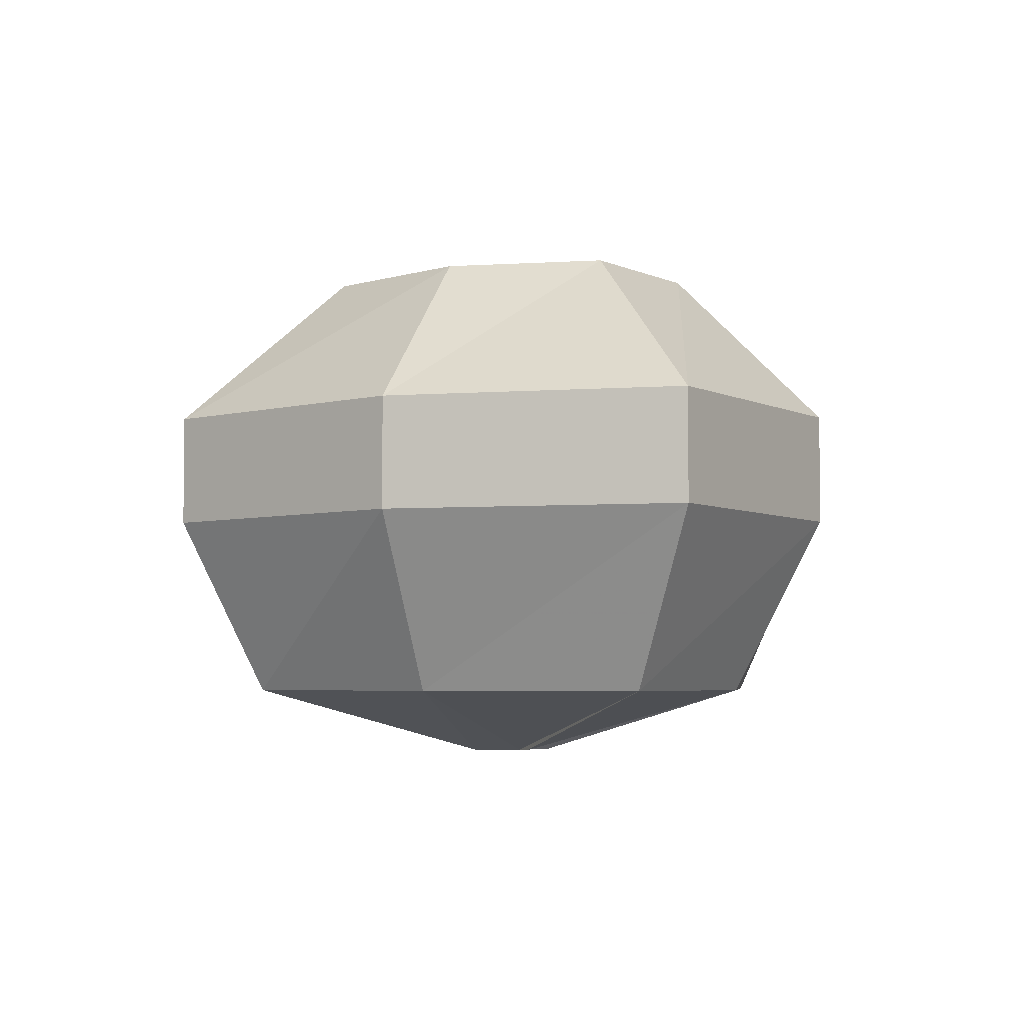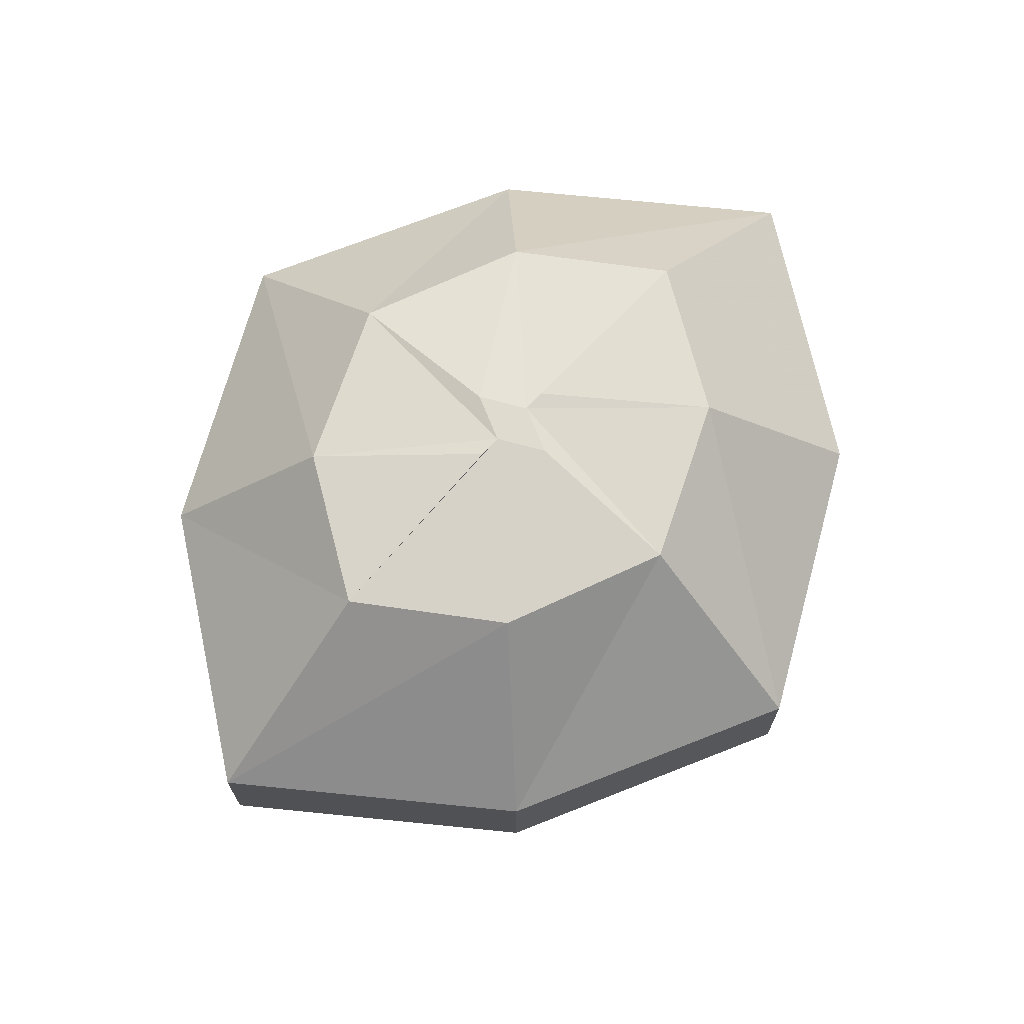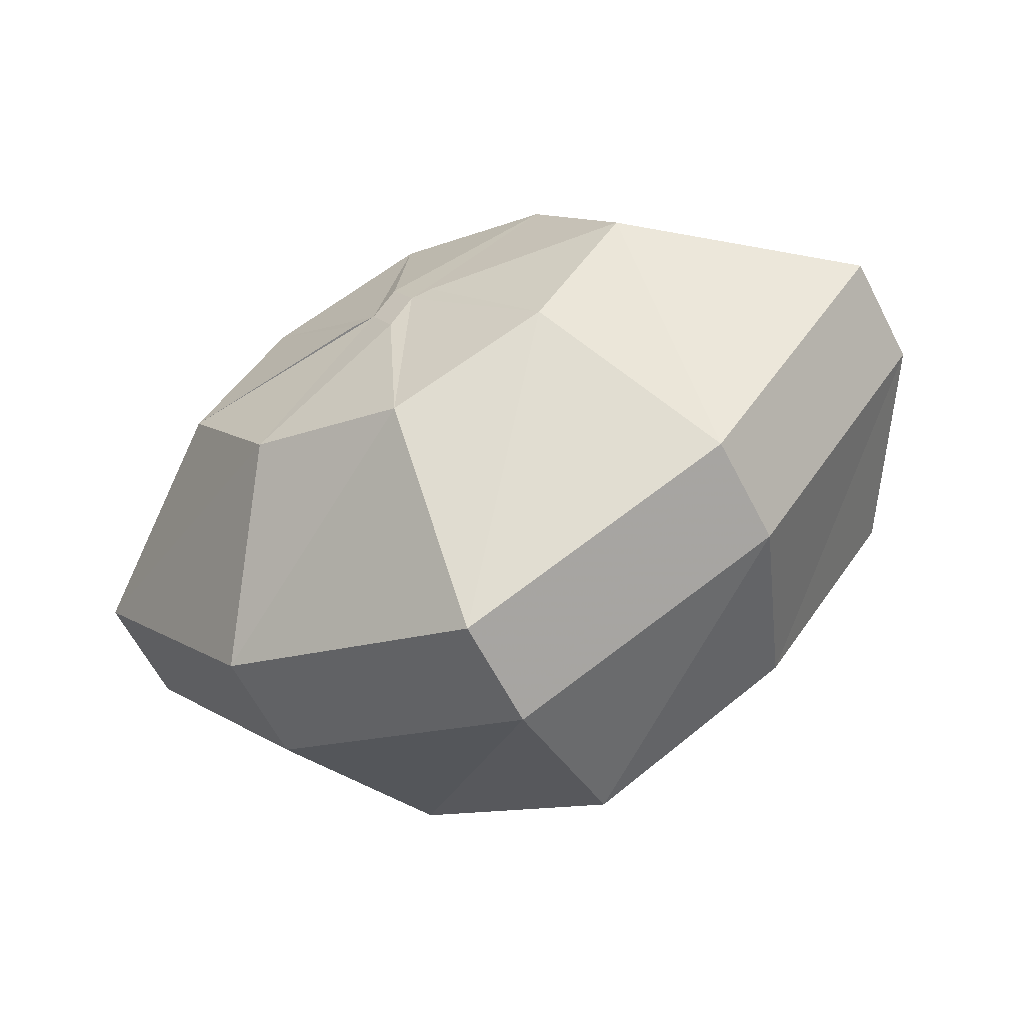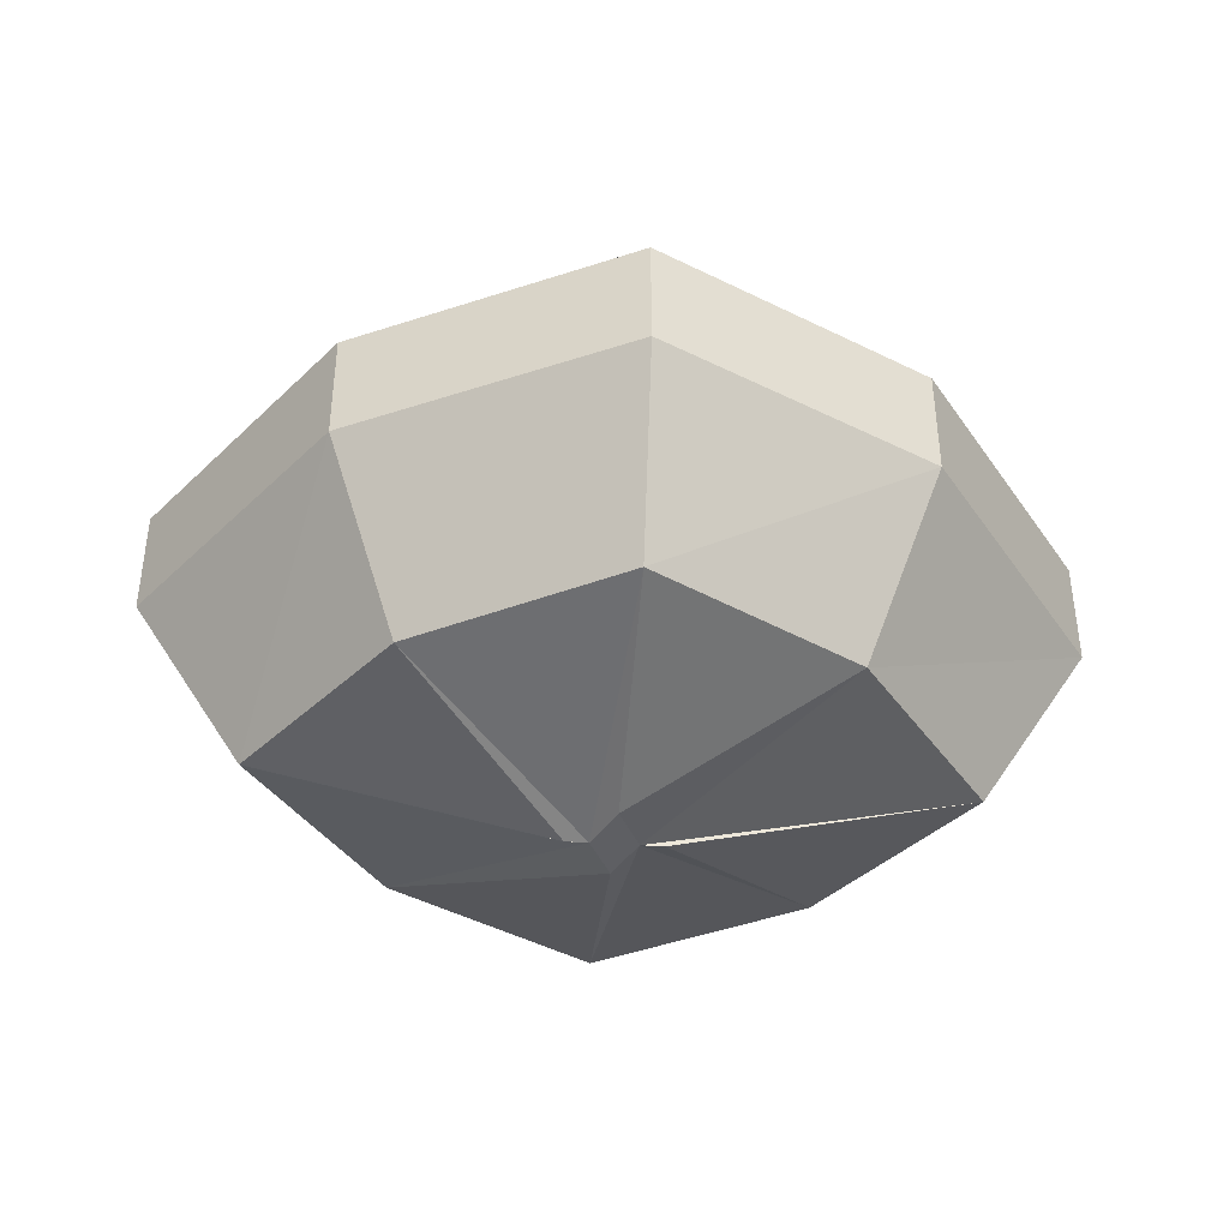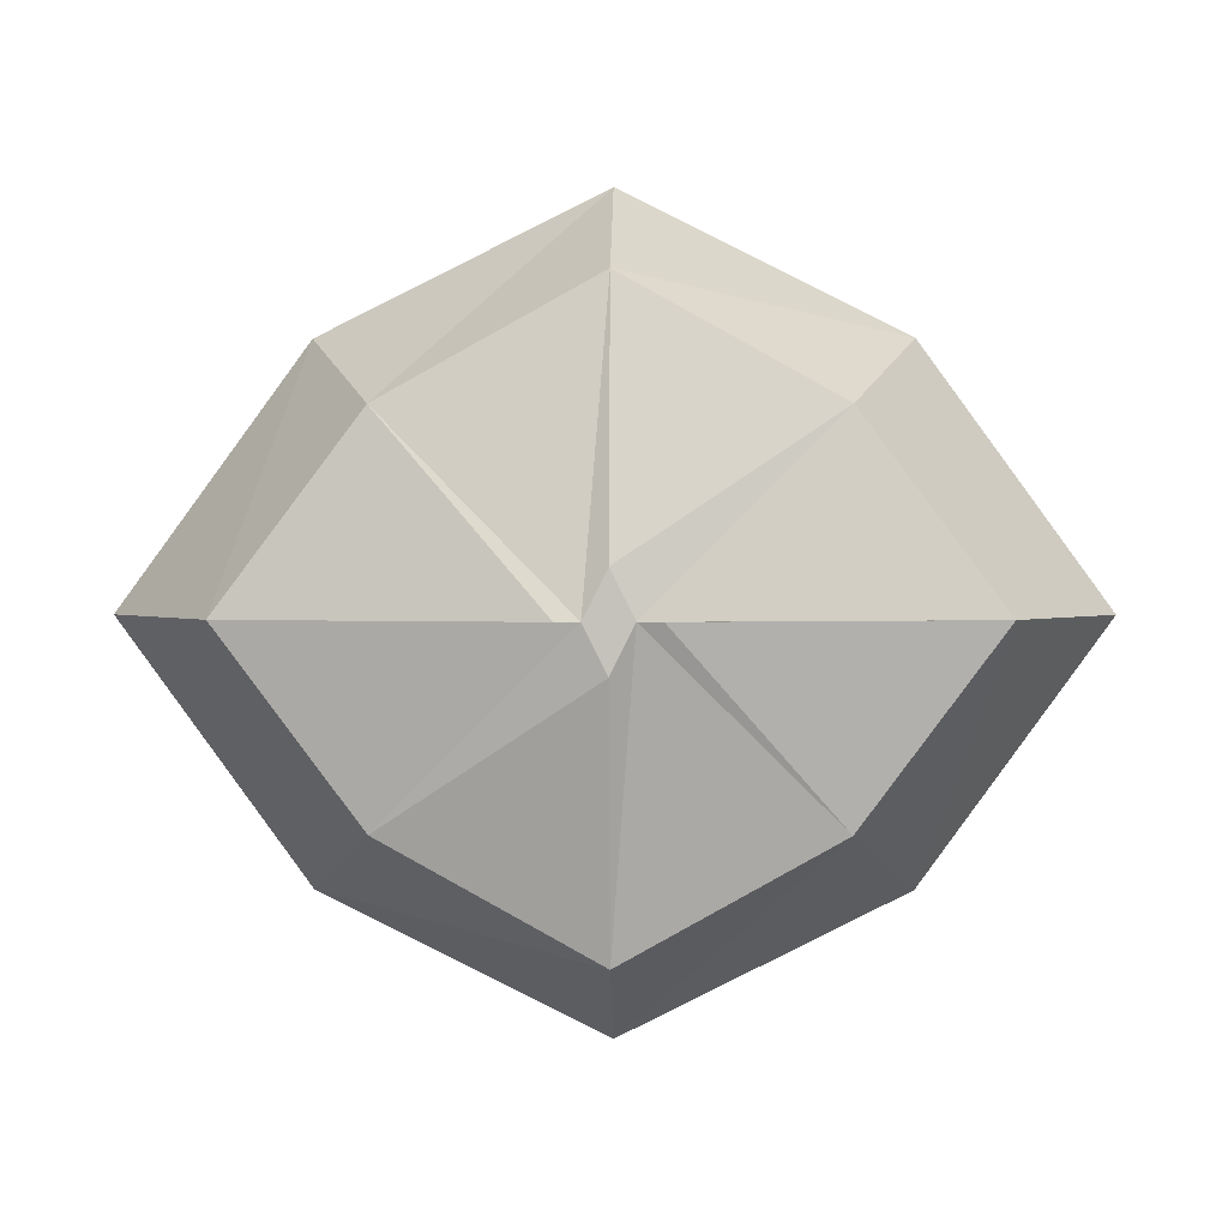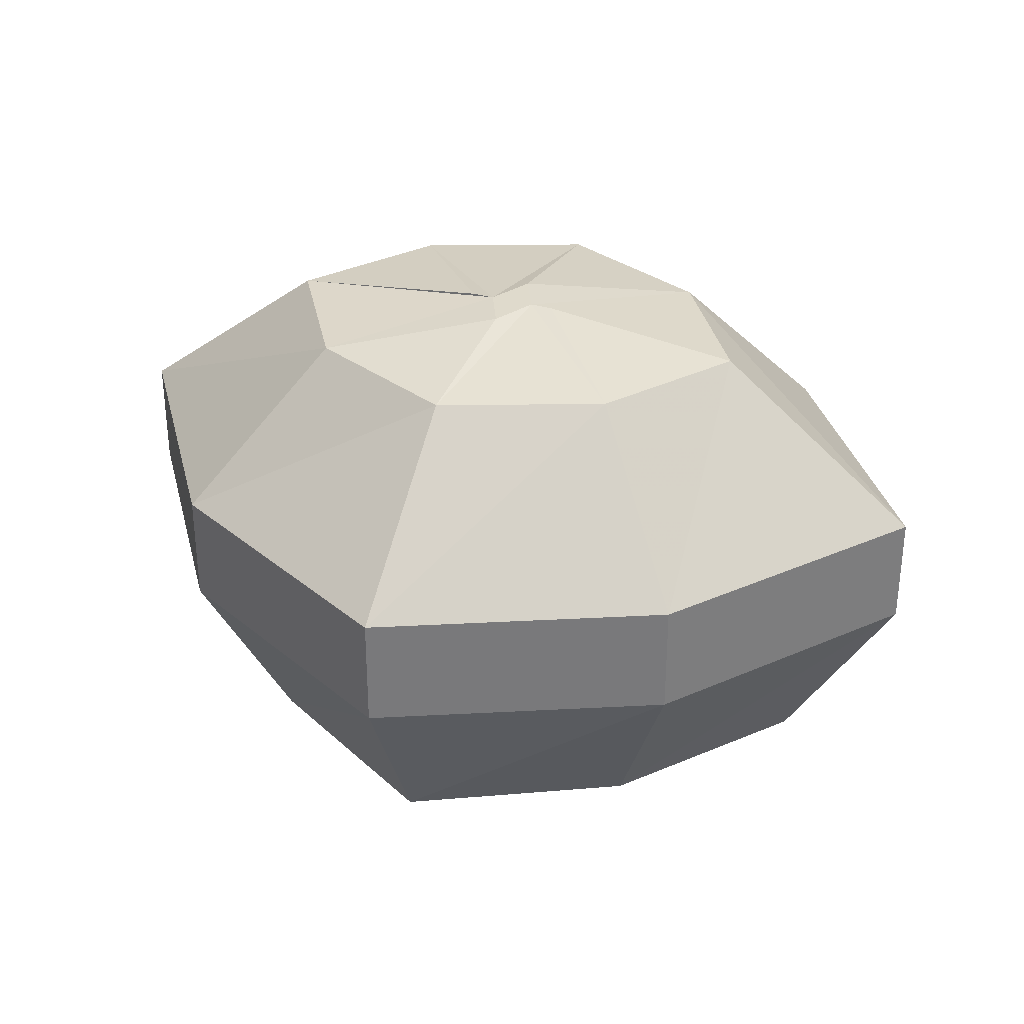
<metadata>
{"format":"obj","ext":"obj","renderer":"f3d","projection":"perspective","resolution":1024,"background":"white","views":[{"elev":-4.3,"azim":68.0,"up":"+Y"},{"elev":70.3,"azim":-48.2,"up":"+Y"},{"elev":-62.2,"azim":-152.7,"up":"+Z"},{"elev":-41.1,"azim":-4.7,"up":"+Y"},{"elev":1.4,"azim":0.9,"up":"+Z"},{"elev":32.5,"azim":22.3,"up":"+Y"}]}
</metadata>
<code>
v 0 -0.07812 -0.1328
v 0.09375 -0.07812 -0.08594
v 0.09375 -0.1172 -0.08594
v 0 -0.1172 -0.1328
v -0.09375 -0.07812 -0.08594
v -0.05469 -0.02344 -0.04688
v 0 -0.02344 -0.07031
v 0.05469 -0.02344 -0.04688
v 0.1562 -0.07812 0
v 0.1562 -0.1172 0
v 0.1172 -0.1797 0
v 0.07031 -0.1797 -0.0625
v 0 -0.1797 -0.1016
v -0.09375 -0.1172 -0.08594
v -0.1562 -0.07812 0
v -0.08594 -0.02344 0
v -0.01562 -0.01562 0
v -0.007812 -0.01562 0
v 0 -0.01562 -0.01562
v 0.007812 -0.01562 0
v 0.08594 -0.02344 0
v 0.09375 -0.07812 0.08594
v 0.09375 -0.1172 0.08594
v 0.07031 -0.1797 0.0625
v 0.007812 -0.2031 0
v 0.01562 -0.2031 0
v 0 -0.2031 -0.01562
v -0.07031 -0.1797 -0.0625
v -0.1562 -0.1172 0
v -0.09375 -0.07812 0.08594
v -0.05469 -0.02344 0.04688
v 0 -0.01562 0.01562
v 0 -0.02344 0.07031
v 0.05469 -0.02344 0.04688
v 0.01562 -0.01562 0
v 0 -0.07812 0.1328
v 0 -0.1172 0.1328
v 0 -0.1797 0.1016
v 0 -0.2031 0.01562
v -0.007812 -0.2031 0
v -0.1172 -0.1797 0
v -0.09375 -0.1172 0.08594
v -0.07031 -0.1797 0.0625
v -0.01562 -0.2031 0
f 1 2 3
f 1 3 4
f 1 4 5
f 1 5 6
f 1 6 7
f 1 7 2
f 2 7 8
f 2 8 9
f 2 9 10
f 2 10 3
f 3 10 11
f 3 11 12
f 3 12 4
f 4 12 13
f 4 13 14
f 4 14 5
f 5 14 15
f 5 15 16
f 5 16 6
f 6 16 17
f 6 17 18
f 6 18 7
f 7 18 19
f 7 19 8
f 8 19 20
f 8 20 21
f 8 21 9
f 9 21 22
f 9 22 23
f 9 23 10
f 10 23 24
f 10 24 11
f 11 24 25
f 11 25 26
f 11 26 12
f 12 26 25
f 12 25 13
f 13 25 27
f 13 27 28
f 13 28 14
f 14 28 29
f 14 29 15
f 15 29 30
f 15 30 31
f 15 31 16
f 16 31 18
f 16 18 17
f 17 18 20
f 17 20 18
f 18 20 19
f 20 18 32
f 20 32 33
f 20 33 34
f 20 34 35
f 20 35 21
f 21 35 34
f 21 34 22
f 22 34 36
f 22 36 37
f 22 37 23
f 23 37 38
f 23 38 24
f 24 38 39
f 24 39 25
f 25 39 40
f 25 40 27
f 27 40 28
f 28 40 41
f 28 41 29
f 29 41 42
f 29 42 30
f 30 42 36
f 30 36 33
f 30 33 31
f 31 33 32
f 31 32 18
f 36 42 37
f 37 42 43
f 37 43 38
f 38 43 40
f 38 40 39
f 34 33 36
f 42 41 43
f 43 41 44
f 43 44 40
f 40 44 41
f 40 25 26
f 40 26 25

</code>
